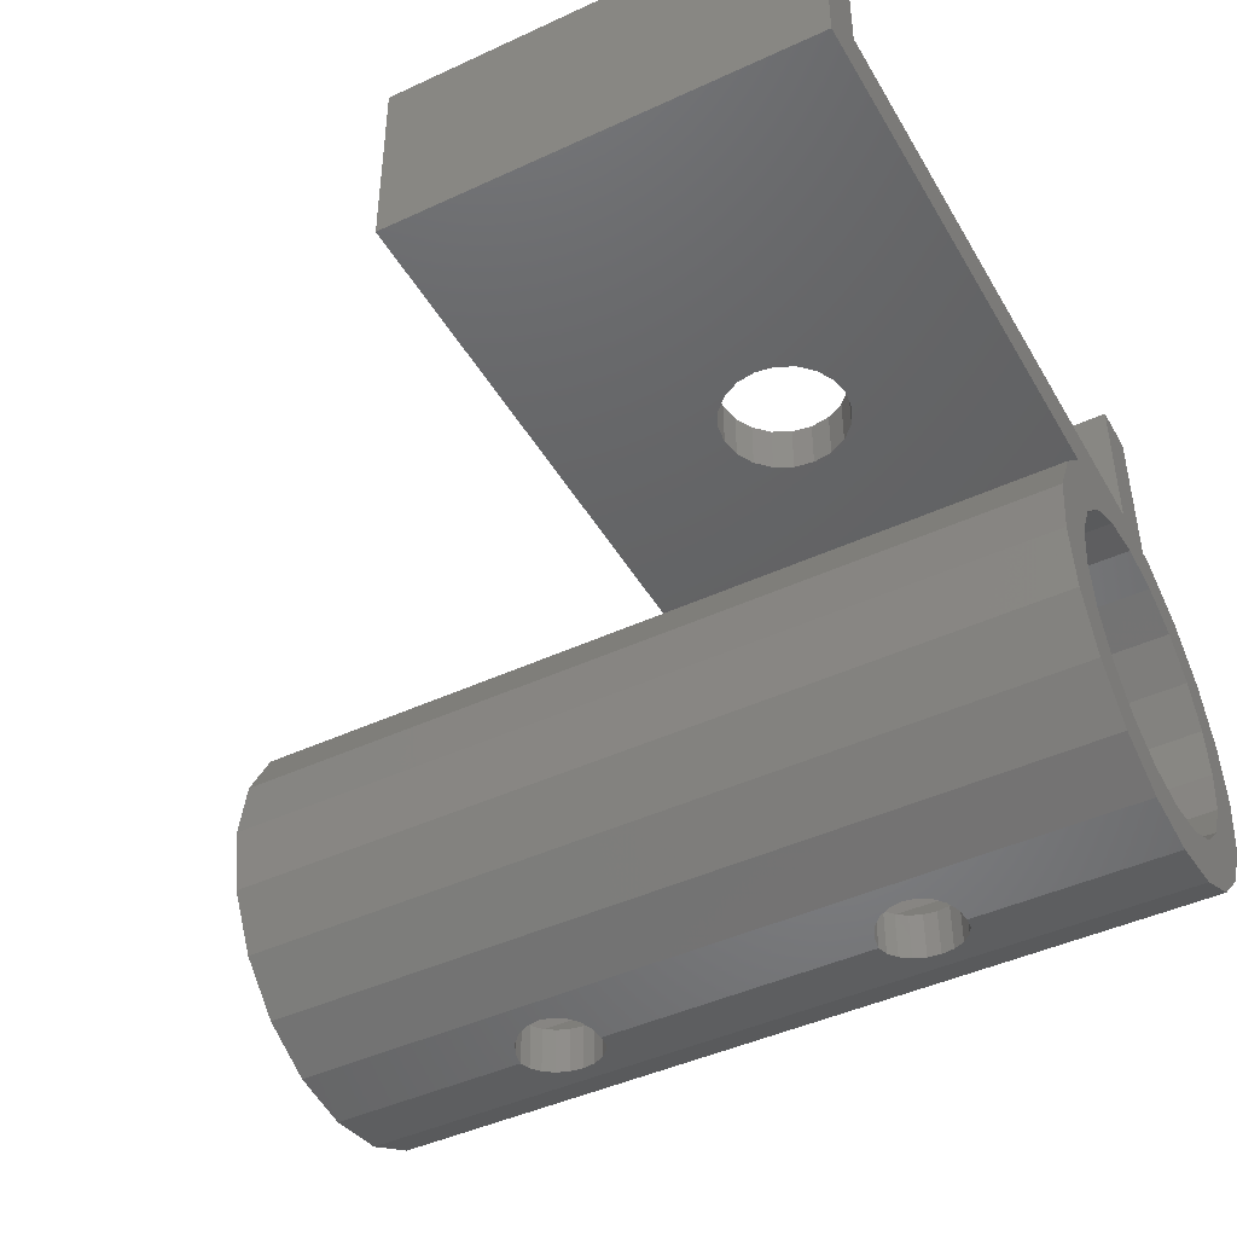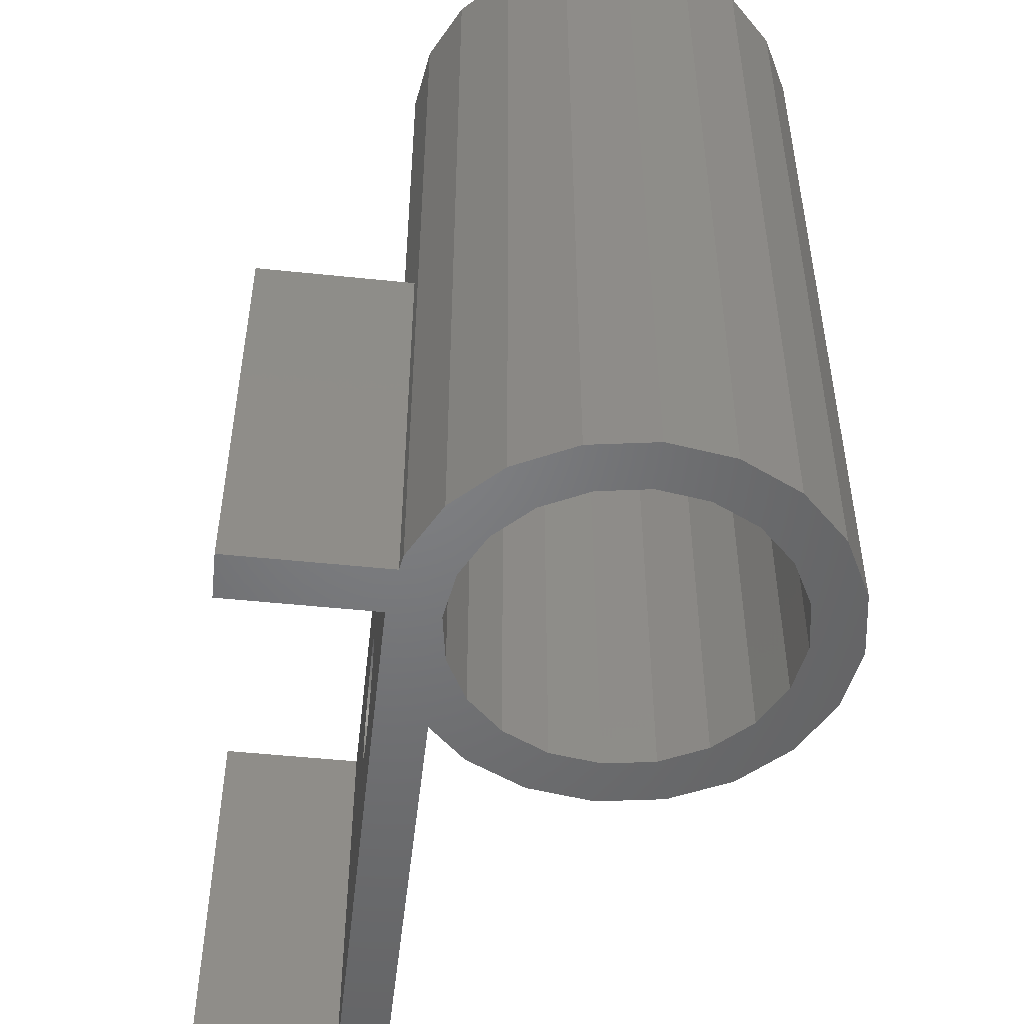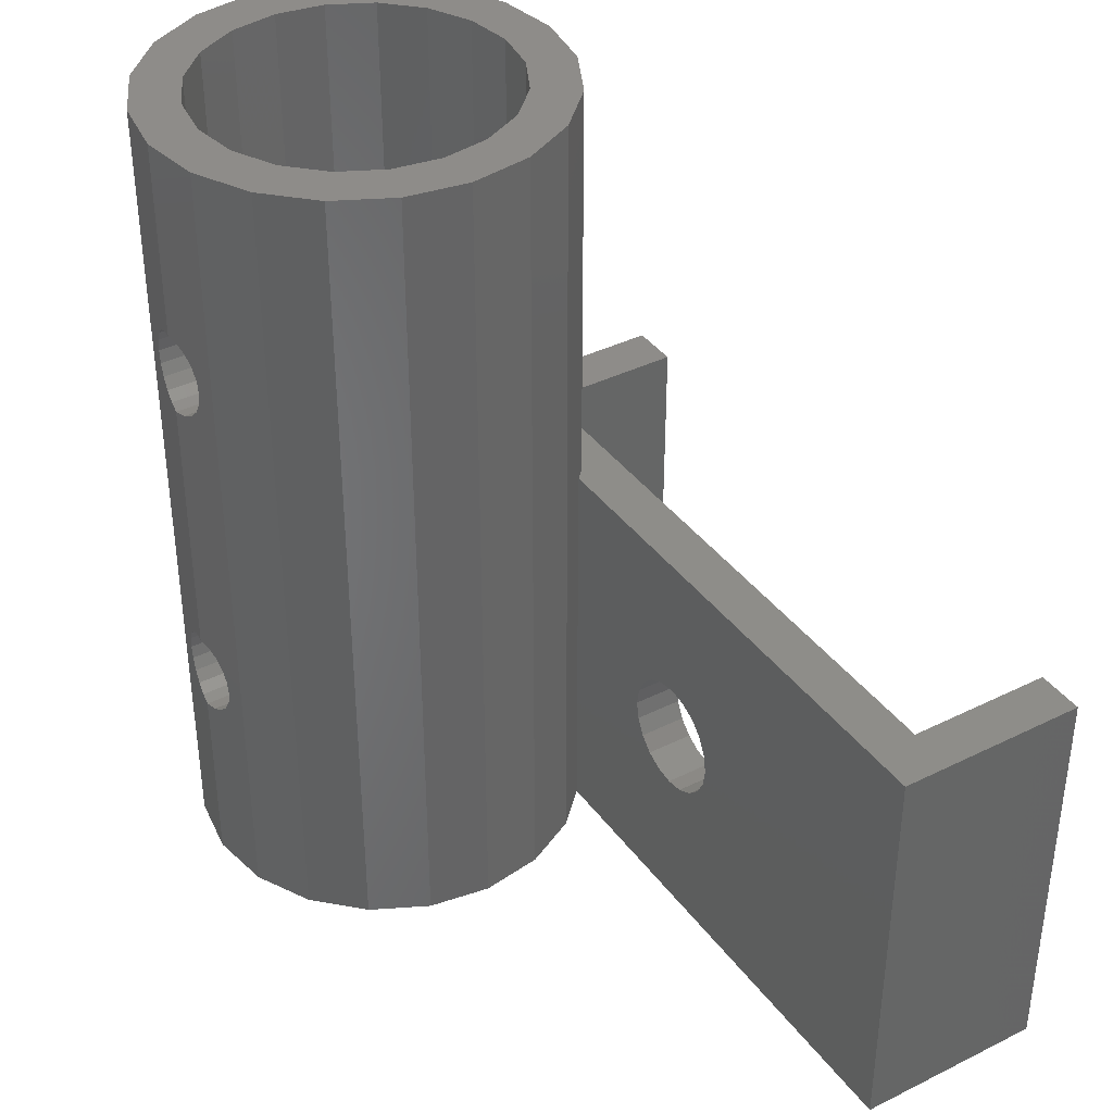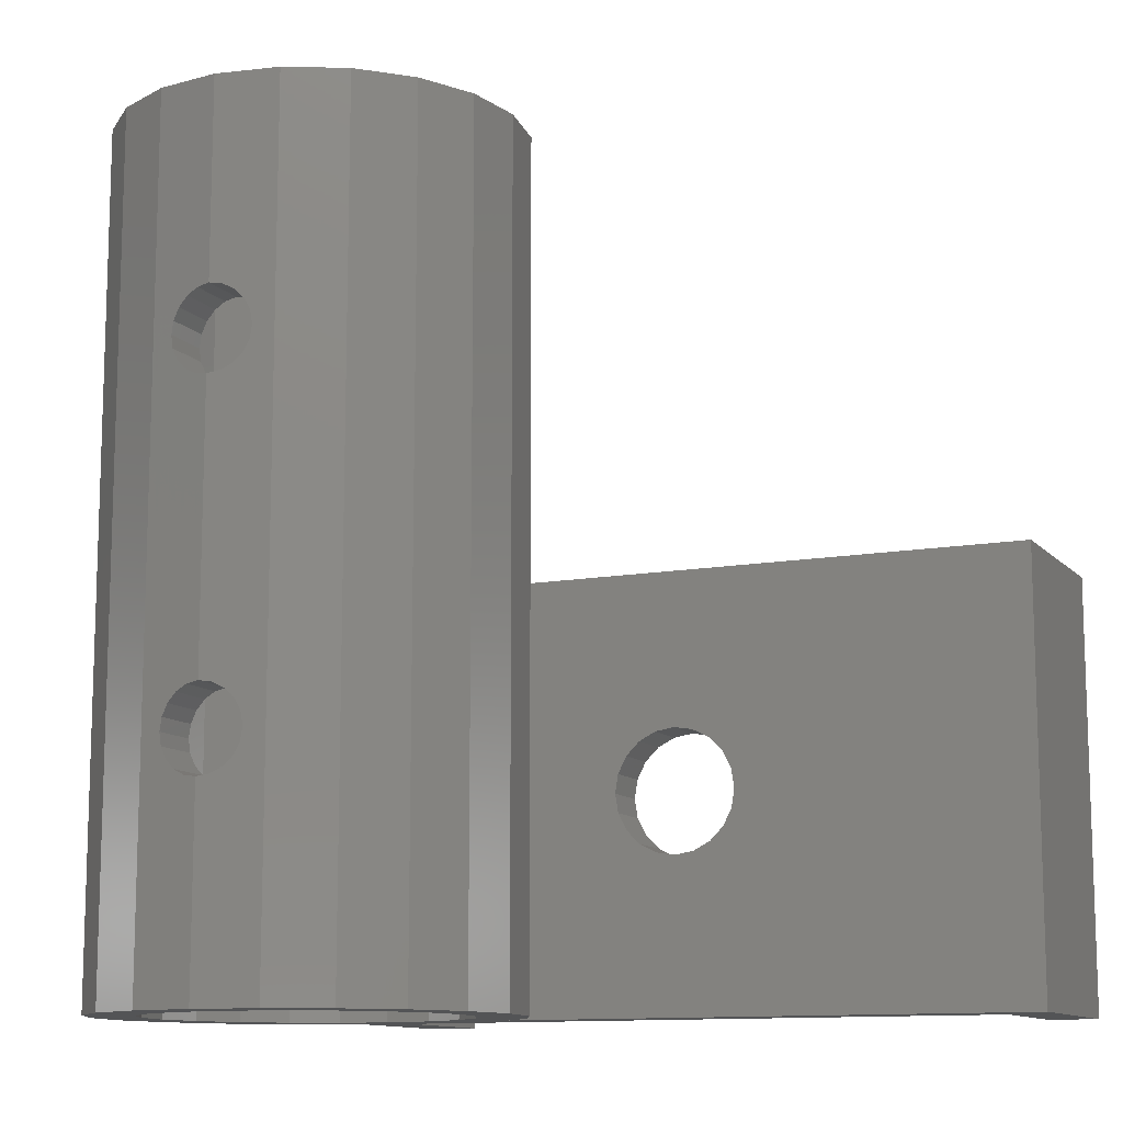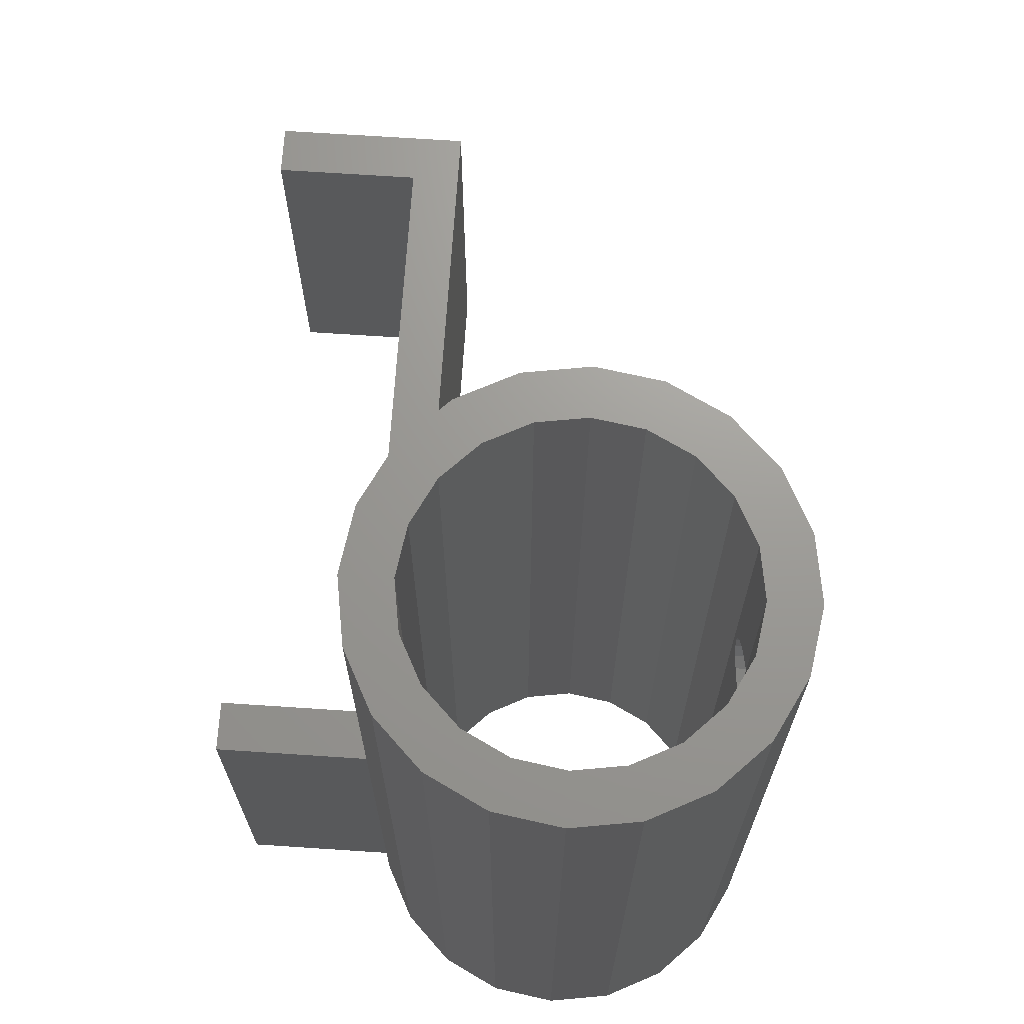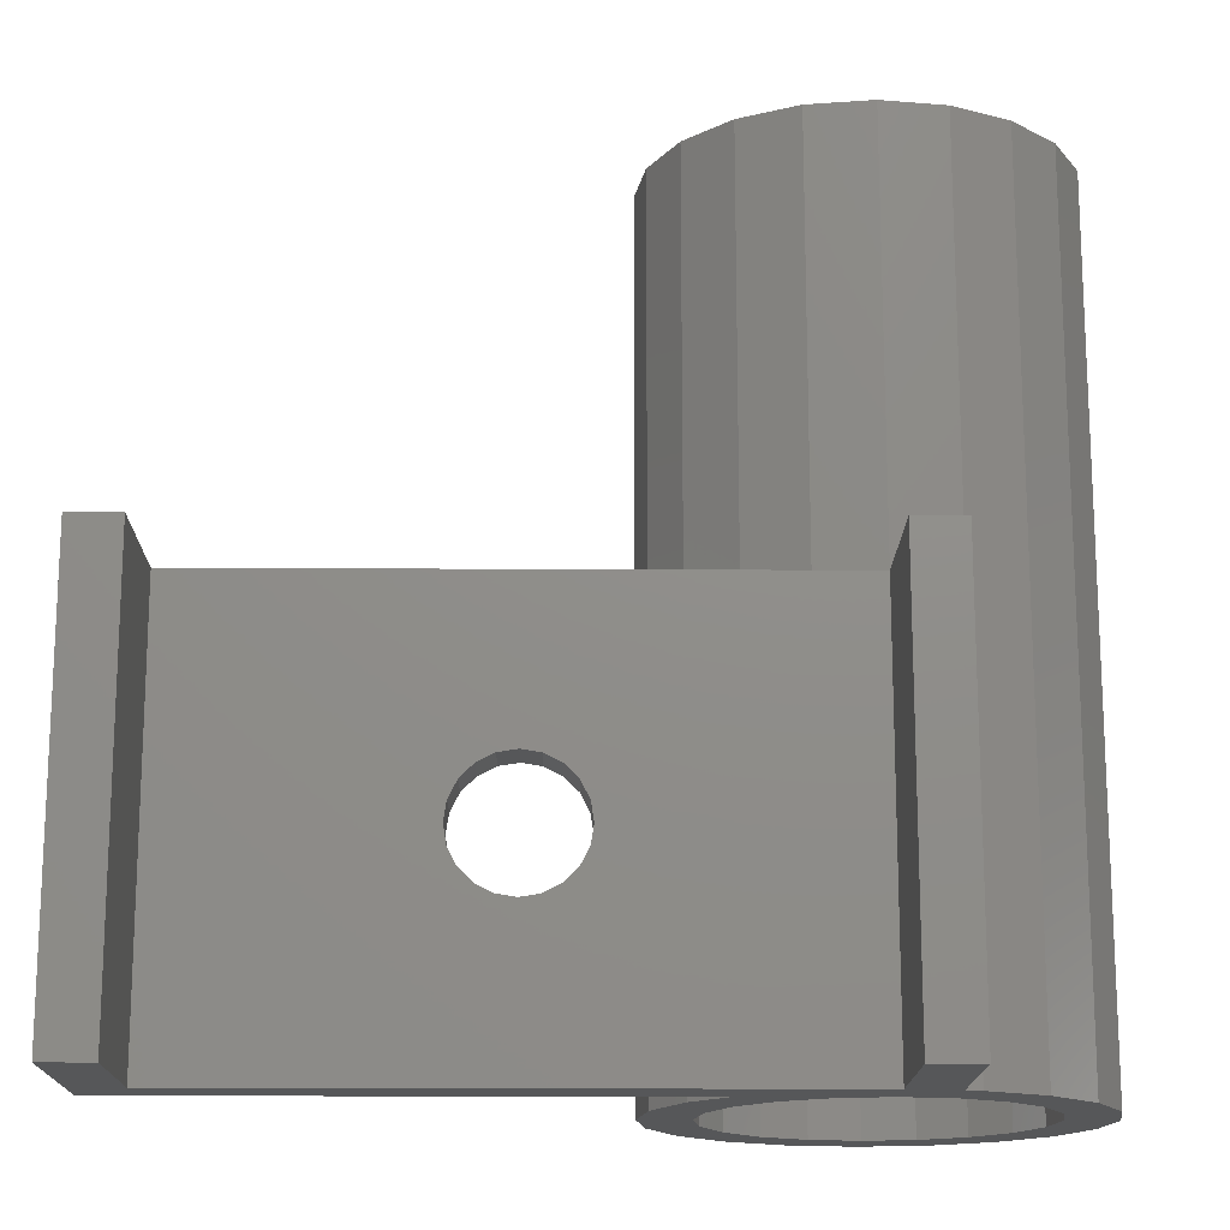
<metadata>
{"format":"stl","ext":"stl","renderer":"f3d","projection":"perspective","resolution":1024,"background":"white","views":[{"elev":-44.5,"azim":118.4,"up":"+Y"},{"elev":-50.7,"azim":-96.5,"up":"+Z"},{"elev":38.4,"azim":57.9,"up":"+Z"},{"elev":-11.6,"azim":24.2,"up":"+Z"},{"elev":69.5,"azim":-86.2,"up":"+Z"},{"elev":-16.3,"azim":179.3,"up":"+Z"}]}
</metadata>
<code>
# stl→obj: 218 verts, 448 faces
v 8.5 0 35
v 8.084 2.627 0
v 8.084 2.627 35
v 8.5 0 0
v -8.5 0 0
v -8.084 2.627 35
v -8.084 2.627 0
v -8.5 0 35
v 2.627 8.084 17.5
v 0 8.5 35
v 2.627 8.084 35
v 0 8.5 17.5
v 6.5 0 0
v 8.084 -2.627 0
v 6.182 -2.009 0
v 6.877 -4.996 0
v 6.182 2.009 0
v 5.259 -3.821 0
v 4.996 -6.877 0
v 3.821 -5.259 0
v 2.627 -8.084 0
v 2.009 -6.182 0
v 0 -8.5 0
v 0 -6.5 0
v -2.009 -6.182 0
v -2.627 -8.084 0
v -3.821 -5.259 0
v -4.996 -6.877 0
v -5.259 -3.821 0
v -6.877 -4.996 0
v -8.084 -2.627 0
v -6.182 -2.009 0
v 6.877 4.996 0
v 5.259 3.821 0
v 5.373 6.5 0
v 27 6.5 0
v 25 8.5 0
v 27 14.5 0
v 3.821 5.259 0
v 2.009 6.182 0
v 0 8.5 0
v 0 6.5 0
v -2 8.183 0
v -2 14.5 0
v -2.009 6.182 0
v -2.627 8.084 0
v -3.821 5.259 0
v -4.996 6.877 0
v -5.259 3.821 0
v -6.877 4.996 0
v -6.182 2.009 0
v -6.5 0 0
v 25 14.5 0
v 0 14.5 0
v 4.996 6.877 35
v 5.373 6.5 17.5
v 4.996 6.877 17.5
v 6.877 4.996 35
v -4.996 6.877 35
v -2.627 8.084 35
v -6.877 4.996 35
v -2 8.183 17.5
v 6.877 -4.996 35
v 8.084 -2.627 35
v -6.877 -4.996 35
v -4.996 -6.877 35
v -8.084 -2.627 35
v 6.5 0 35
v 6.182 2.009 35
v 6.182 -2.009 35
v 5.259 3.821 35
v 3.821 5.259 35
v 2.009 6.182 35
v 0 6.5 35
v -2.009 6.182 35
v -3.821 5.259 35
v -5.259 3.821 35
v -6.182 2.009 35
v 5.259 -3.821 35
v 4.996 -6.877 35
v 3.821 -5.259 35
v 2.627 -8.084 35
v 2.009 -6.182 35
v 0 -6.5 35
v 0 -8.5 35
v -2.009 -6.182 35
v -2.627 -8.084 35
v -3.821 -5.259 35
v -5.259 -3.821 35
v -6.182 -2.009 35
v -6.5 0 35
v 0.5408 -8.414 26.66
v 0 -8.5 26.75
v 1.029 -8.337 26.42
v 1.416 -8.276 26.03
v 1.664 -8.236 25.54
v 1.75 -8.223 25
v 0 -8.5 11.75
v 0.5408 -8.414 23.34
v 0 -8.5 23.25
v 0.5408 -8.414 11.66
v 1.029 -8.337 23.58
v 1.029 -8.337 11.42
v 1.416 -8.276 23.97
v 1.416 -8.276 11.03
v 1.664 -8.236 24.46
v 1.664 -8.236 10.54
v 1.75 -8.223 10
v 0.5408 -8.414 8.336
v 0 -8.5 8.25
v 1.029 -8.337 8.584
v 1.416 -8.276 8.971
v 1.664 -8.236 9.459
v -0.5408 -8.414 26.66
v -1.029 -8.337 26.42
v -1.416 -8.276 26.03
v -1.664 -8.236 25.54
v -1.75 -8.223 25
v -0.5408 -8.414 23.34
v -0.5408 -8.414 11.66
v -1.029 -8.337 23.58
v -1.029 -8.337 11.42
v -1.416 -8.276 23.97
v -1.416 -8.276 11.03
v -1.664 -8.236 24.46
v -1.664 -8.236 10.54
v -1.75 -8.223 10
v -1.664 -8.236 9.459
v -1.416 -8.276 8.971
v -1.029 -8.337 8.584
v -0.5408 -8.414 8.336
v 0 6.5 17.5
v 0.5408 -6.414 26.66
v 0 -6.5 26.75
v 1.029 -6.337 26.42
v 1.416 -6.276 26.03
v 1.664 -6.236 25.54
v 1.75 -6.223 25
v 0.5408 -6.414 23.34
v 0 -6.5 11.75
v 0 -6.5 23.25
v 0.5408 -6.414 11.66
v 1.029 -6.337 23.58
v 1.029 -6.337 11.42
v 1.416 -6.276 23.97
v 1.416 -6.276 11.03
v 1.664 -6.236 24.46
v 1.664 -6.236 10.54
v 1.75 -6.223 10
v 1.664 -6.236 9.459
v 1.416 -6.276 8.971
v 1.029 -6.337 8.584
v 0.5408 -6.414 8.336
v 0 -6.5 8.25
v -0.5408 -6.414 26.66
v -1.029 -6.337 26.42
v -1.416 -6.276 26.03
v -1.664 -6.236 25.54
v -1.75 -6.223 25
v -0.5408 -6.414 23.34
v -0.5408 -6.414 11.66
v -1.029 -6.337 23.58
v -1.029 -6.337 11.42
v -1.416 -6.276 23.97
v -1.416 -6.276 11.03
v -1.664 -6.236 24.46
v -1.664 -6.236 10.54
v -1.75 -6.223 10
v -0.5408 -6.414 8.336
v -1.029 -6.337 8.584
v -1.416 -6.276 8.971
v -1.664 -6.236 9.459
v 0 14.5 17.5
v -2 14.5 17.5
v 25 8.5 17.5
v 27 14.5 17.5
v 25 14.5 17.5
v 27 6.5 17.5
v 13.27 6.5 11.13
v 12.5 6.5 11.25
v 11.73 6.5 11.13
v 11.03 6.5 10.77
v 10.48 6.5 10.22
v 10.12 6.5 9.523
v 10 6.5 8.75
v 11.73 6.5 6.372
v 12.5 6.5 6.25
v 11.03 6.5 6.727
v 10.48 6.5 7.281
v 10.12 6.5 7.977
v 13.97 6.5 10.77
v 14.52 6.5 10.22
v 14.88 6.5 9.523
v 15 6.5 8.75
v 14.88 6.5 7.977
v 14.52 6.5 7.281
v 13.97 6.5 6.727
v 13.27 6.5 6.372
v 12.5 8.5 11.25
v 13.27 8.5 11.13
v 13.97 8.5 10.77
v 14.52 8.5 10.22
v 14.88 8.5 9.523
v 15 8.5 8.75
v 14.88 8.5 7.977
v 14.52 8.5 7.281
v 13.27 8.5 6.372
v 12.5 8.5 6.25
v 13.97 8.5 6.727
v 11.73 8.5 11.13
v 11.03 8.5 10.77
v 10.48 8.5 10.22
v 10.12 8.5 9.523
v 10 8.5 8.75
v 10.12 8.5 7.977
v 10.48 8.5 7.281
v 11.03 8.5 6.727
v 11.73 8.5 6.372
f 1 2 3
f 2 1 4
f 5 6 7
f 6 5 8
f 9 10 11
f 10 9 12
f 13 4 14
f 15 14 16
f 4 13 2
f 17 2 13
f 14 15 13
f 16 18 15
f 19 18 16
f 19 20 18
f 21 20 19
f 21 22 20
f 23 22 21
f 23 24 22
f 23 25 24
f 26 25 23
f 26 27 25
f 28 27 26
f 28 29 27
f 30 29 28
f 31 32 30
f 29 30 32
f 2 17 33
f 34 33 17
f 33 34 35
f 36 37 38
f 35 37 36
f 39 35 34
f 40 35 39
f 41 35 40
f 41 40 42
f 35 41 37
f 43 41 42
f 44 41 43
f 45 43 42
f 45 46 43
f 47 46 45
f 47 48 46
f 49 48 47
f 50 49 51
f 49 50 48
f 7 51 52
f 32 31 52
f 5 52 31
f 51 7 50
f 52 5 7
f 38 37 53
f 41 44 54
f 55 56 57
f 58 56 55
f 33 56 58
f 56 33 35
f 3 33 58
f 33 3 2
f 57 11 55
f 11 57 9
f 46 59 60
f 59 46 48
f 50 59 48
f 59 50 61
f 62 10 12
f 10 62 60
f 46 62 43
f 62 46 60
f 63 14 64
f 14 63 16
f 28 65 30
f 65 28 66
f 31 8 5
f 8 31 67
f 7 61 50
f 61 7 6
f 68 1 3
f 69 3 58
f 1 68 64
f 70 64 68
f 3 69 68
f 58 71 69
f 55 71 58
f 55 72 71
f 11 72 55
f 11 73 72
f 10 73 11
f 10 74 73
f 10 75 74
f 60 75 10
f 60 76 75
f 59 76 60
f 59 77 76
f 61 77 59
f 6 78 61
f 77 61 78
f 64 70 63
f 79 63 70
f 79 80 63
f 81 80 79
f 81 82 80
f 83 82 81
f 84 82 83
f 84 85 82
f 86 85 84
f 86 87 85
f 88 87 86
f 88 66 87
f 89 66 88
f 65 89 90
f 89 65 66
f 67 90 91
f 78 6 91
f 8 91 6
f 90 67 65
f 91 8 67
f 64 4 1
f 4 64 14
f 92 85 93
f 85 92 82
f 94 82 92
f 95 82 94
f 96 82 95
f 97 82 96
f 98 99 100
f 101 99 98
f 99 101 102
f 103 102 101
f 102 103 104
f 105 104 103
f 104 105 106
f 107 106 105
f 106 107 97
f 108 97 107
f 97 108 82
f 23 109 110
f 21 109 23
f 109 21 111
f 111 21 112
f 108 21 82
f 113 21 108
f 112 21 113
f 80 16 63
f 16 80 19
f 28 87 66
f 87 28 26
f 30 67 31
f 67 30 65
f 21 80 82
f 80 21 19
f 114 85 87
f 85 114 93
f 87 115 114
f 87 116 115
f 87 117 116
f 87 118 117
f 119 98 100
f 120 119 121
f 122 121 123
f 124 123 125
f 126 125 118
f 119 120 98
f 121 122 120
f 127 118 87
f 123 124 122
f 125 126 124
f 118 127 126
f 26 127 87
f 26 128 127
f 26 129 128
f 26 130 129
f 26 131 130
f 23 131 26
f 131 23 110
f 13 69 17
f 69 13 68
f 40 72 73
f 72 40 39
f 25 88 86
f 88 25 27
f 34 72 39
f 72 34 71
f 17 71 34
f 71 17 69
f 132 73 74
f 40 132 42
f 132 40 73
f 75 132 74
f 45 132 75
f 132 45 42
f 77 47 76
f 47 77 49
f 47 75 76
f 75 47 45
f 20 79 18
f 79 20 81
f 90 52 91
f 52 90 32
f 88 29 89
f 29 88 27
f 91 51 78
f 51 91 52
f 18 70 15
f 70 18 79
f 133 84 83
f 84 133 134
f 83 135 133
f 83 136 135
f 83 137 136
f 83 138 137
f 139 140 141
f 142 139 143
f 144 143 145
f 146 145 147
f 148 147 138
f 139 142 140
f 143 144 142
f 145 146 144
f 149 138 83
f 147 148 146
f 138 149 148
f 22 149 83
f 22 150 149
f 22 151 150
f 22 152 151
f 22 153 152
f 24 153 22
f 153 24 154
f 20 83 81
f 83 20 22
f 155 84 134
f 84 155 86
f 156 86 155
f 157 86 156
f 158 86 157
f 159 86 158
f 140 160 141
f 161 160 140
f 160 161 162
f 163 162 161
f 162 163 164
f 165 164 163
f 164 165 166
f 167 166 165
f 166 167 159
f 168 159 167
f 159 168 86
f 24 169 154
f 25 169 24
f 169 25 170
f 170 25 171
f 168 25 86
f 172 25 168
f 171 25 172
f 89 32 90
f 32 89 29
f 78 49 77
f 49 78 51
f 15 68 13
f 68 15 70
f 12 54 173
f 54 12 41
f 174 12 173
f 12 174 62
f 175 176 177
f 176 175 178
f 175 56 178
f 175 57 56
f 175 9 57
f 9 175 12
f 37 177 53
f 177 37 175
f 179 56 180
f 56 181 180
f 56 182 181
f 56 183 182
f 56 184 183
f 56 185 184
f 35 185 56
f 186 35 187
f 188 35 186
f 189 35 188
f 190 35 189
f 185 35 190
f 56 179 178
f 191 178 179
f 192 178 191
f 193 178 192
f 194 178 193
f 36 194 195
f 36 195 196
f 36 196 197
f 35 198 187
f 36 198 35
f 194 36 178
f 198 36 197
f 175 199 12
f 175 200 199
f 175 201 200
f 175 202 201
f 175 203 202
f 175 204 203
f 37 204 175
f 204 37 205
f 205 37 206
f 207 37 208
f 209 37 207
f 206 37 209
f 210 12 199
f 211 12 210
f 212 12 211
f 213 12 212
f 214 12 213
f 41 214 215
f 41 215 216
f 41 216 217
f 41 208 37
f 214 41 12
f 218 41 217
f 208 41 218
f 178 38 176
f 38 178 36
f 38 177 176
f 177 38 53
f 43 174 44
f 174 43 62
f 54 174 173
f 174 54 44
f 108 148 149
f 148 108 107
f 107 146 148
f 146 107 105
f 120 140 98
f 140 120 161
f 153 111 152
f 111 153 109
f 122 161 120
f 161 122 163
f 128 171 172
f 171 128 129
f 140 101 98
f 101 140 142
f 167 127 168
f 127 167 126
f 127 172 168
f 172 127 128
f 152 112 151
f 112 152 111
f 150 108 149
f 108 150 113
f 131 154 169
f 154 131 110
f 154 109 153
f 109 154 110
f 105 144 146
f 144 105 103
f 142 103 101
f 103 142 144
f 163 124 165
f 124 163 122
f 165 126 167
f 126 165 124
f 129 170 171
f 170 129 130
f 130 169 170
f 169 130 131
f 151 113 150
f 113 151 112
f 97 137 138
f 137 97 96
f 118 166 159
f 166 118 125
f 139 102 143
f 102 139 99
f 141 99 139
f 99 141 100
f 114 134 93
f 134 114 155
f 134 92 93
f 92 134 133
f 96 136 137
f 136 96 95
f 158 118 159
f 118 158 117
f 115 155 114
f 155 115 156
f 147 97 138
f 97 147 106
f 119 141 160
f 141 119 100
f 125 164 166
f 164 125 123
f 95 135 136
f 135 95 94
f 133 94 92
f 94 133 135
f 156 116 157
f 116 156 115
f 157 117 158
f 117 157 116
f 143 104 145
f 104 143 102
f 123 162 164
f 162 123 121
f 121 160 162
f 160 121 119
f 145 106 147
f 106 145 104
f 194 203 204
f 203 194 193
f 193 202 203
f 202 193 192
f 181 199 180
f 199 181 210
f 207 197 209
f 197 207 198
f 182 210 181
f 210 182 211
f 190 216 215
f 216 190 189
f 180 200 179
f 200 180 199
f 184 214 213
f 214 184 185
f 185 215 214
f 215 185 190
f 197 206 209
f 206 197 196
f 218 187 208
f 187 218 186
f 208 198 207
f 198 208 187
f 192 201 202
f 201 192 191
f 179 201 191
f 201 179 200
f 182 212 211
f 212 182 183
f 183 213 212
f 213 183 184
f 196 205 206
f 205 196 195
f 195 204 205
f 204 195 194
f 189 217 216
f 217 189 188
f 217 186 218
f 186 217 188

</code>
